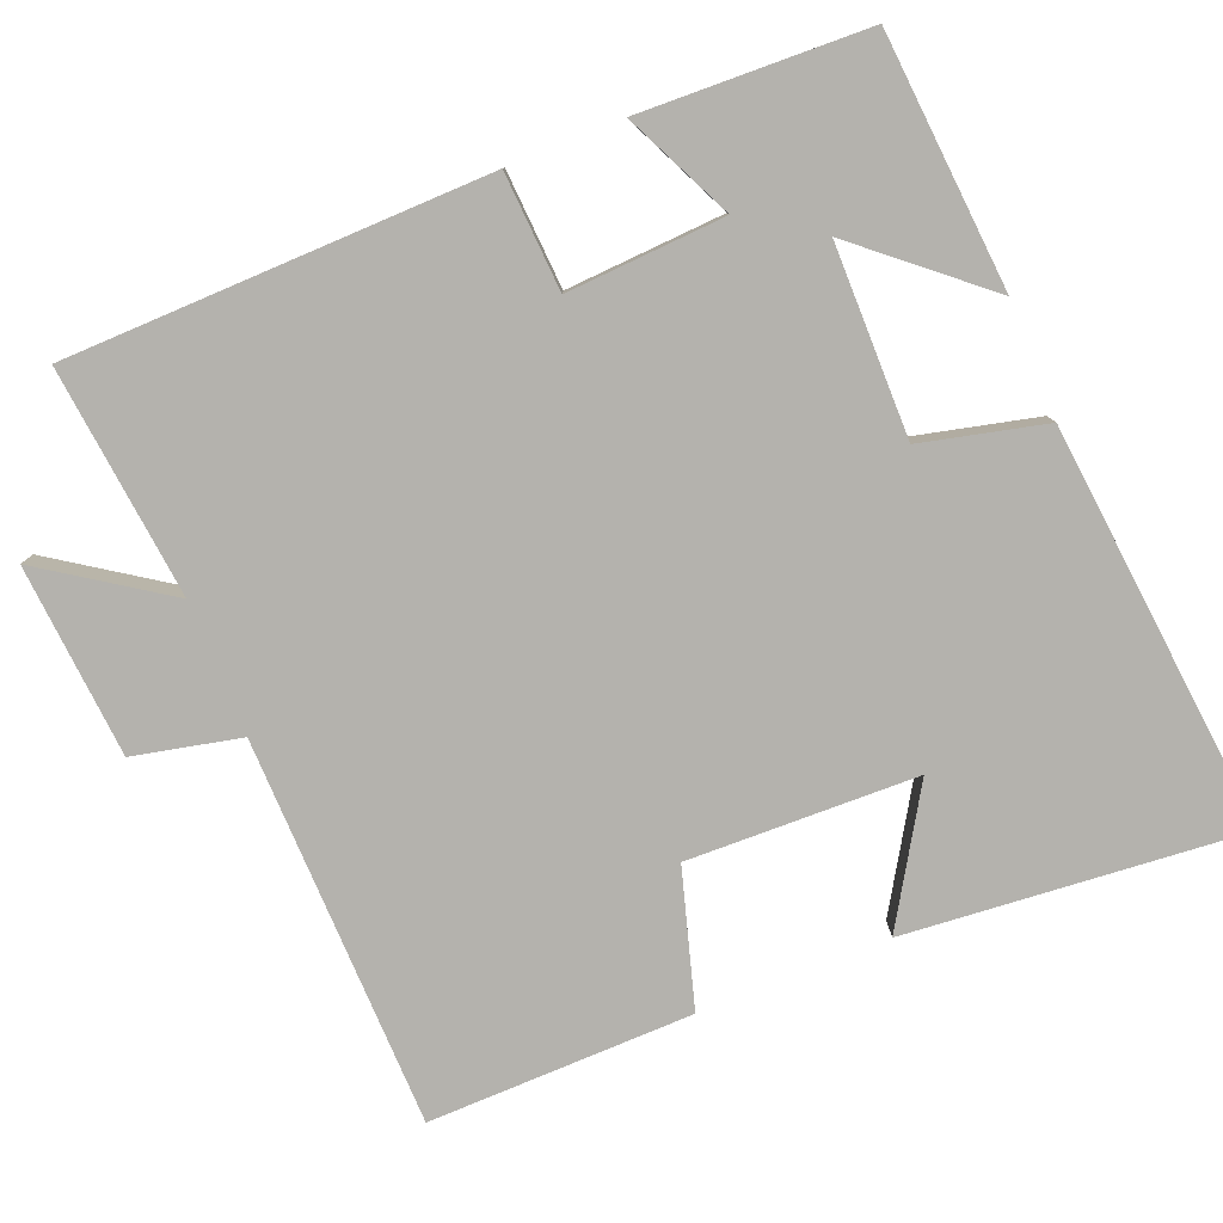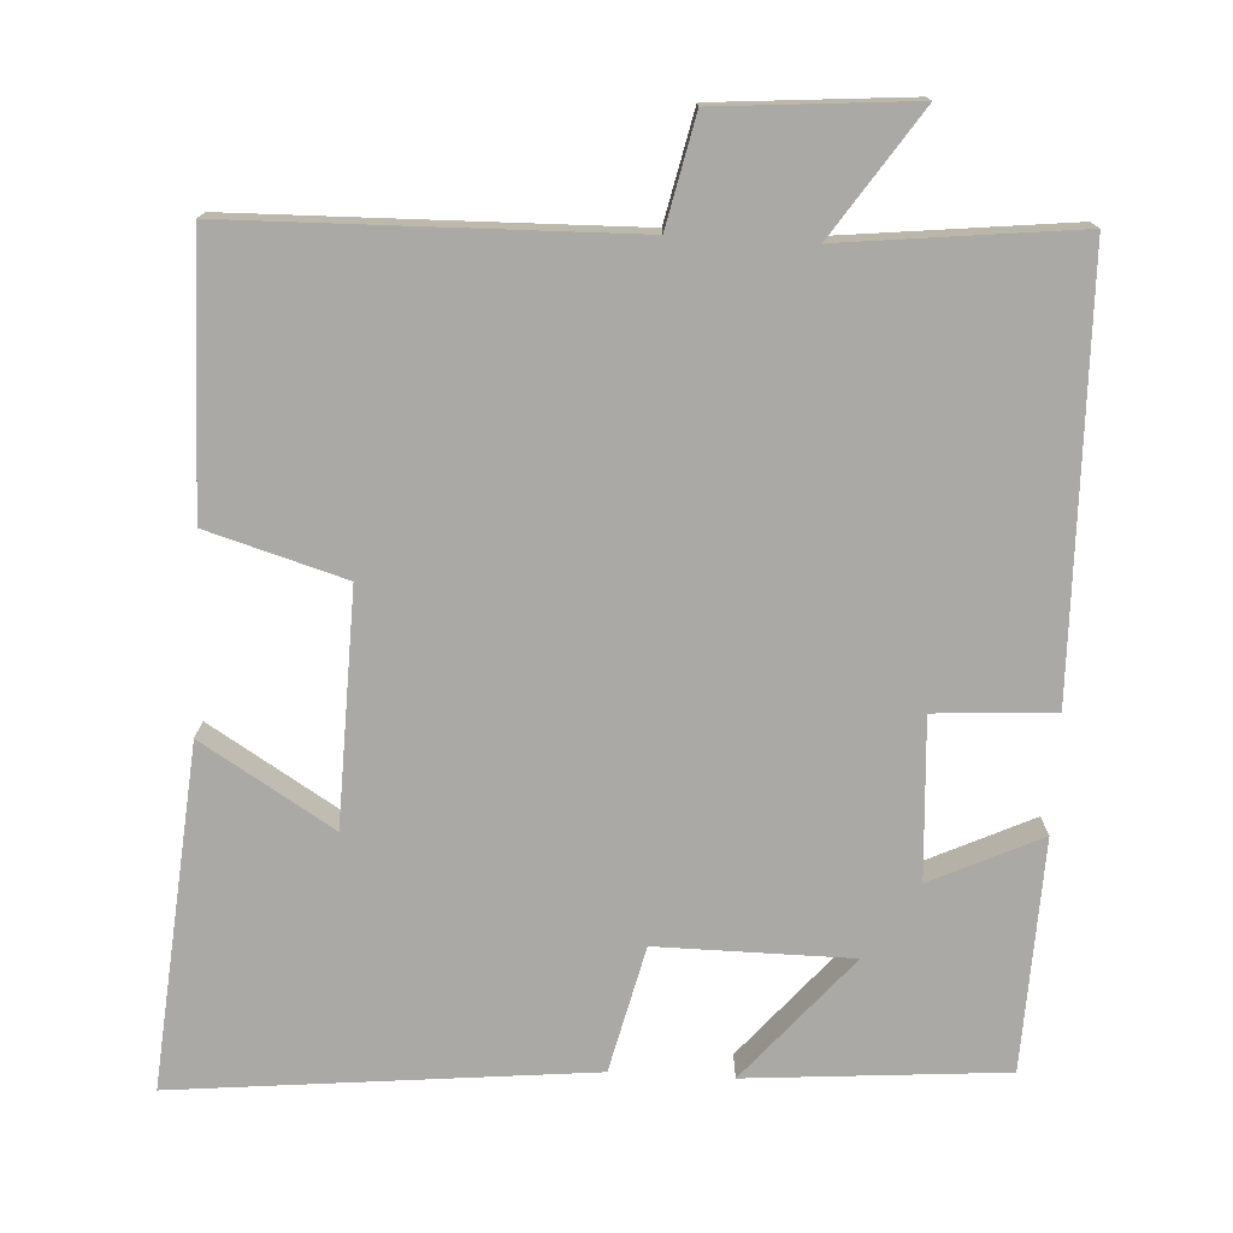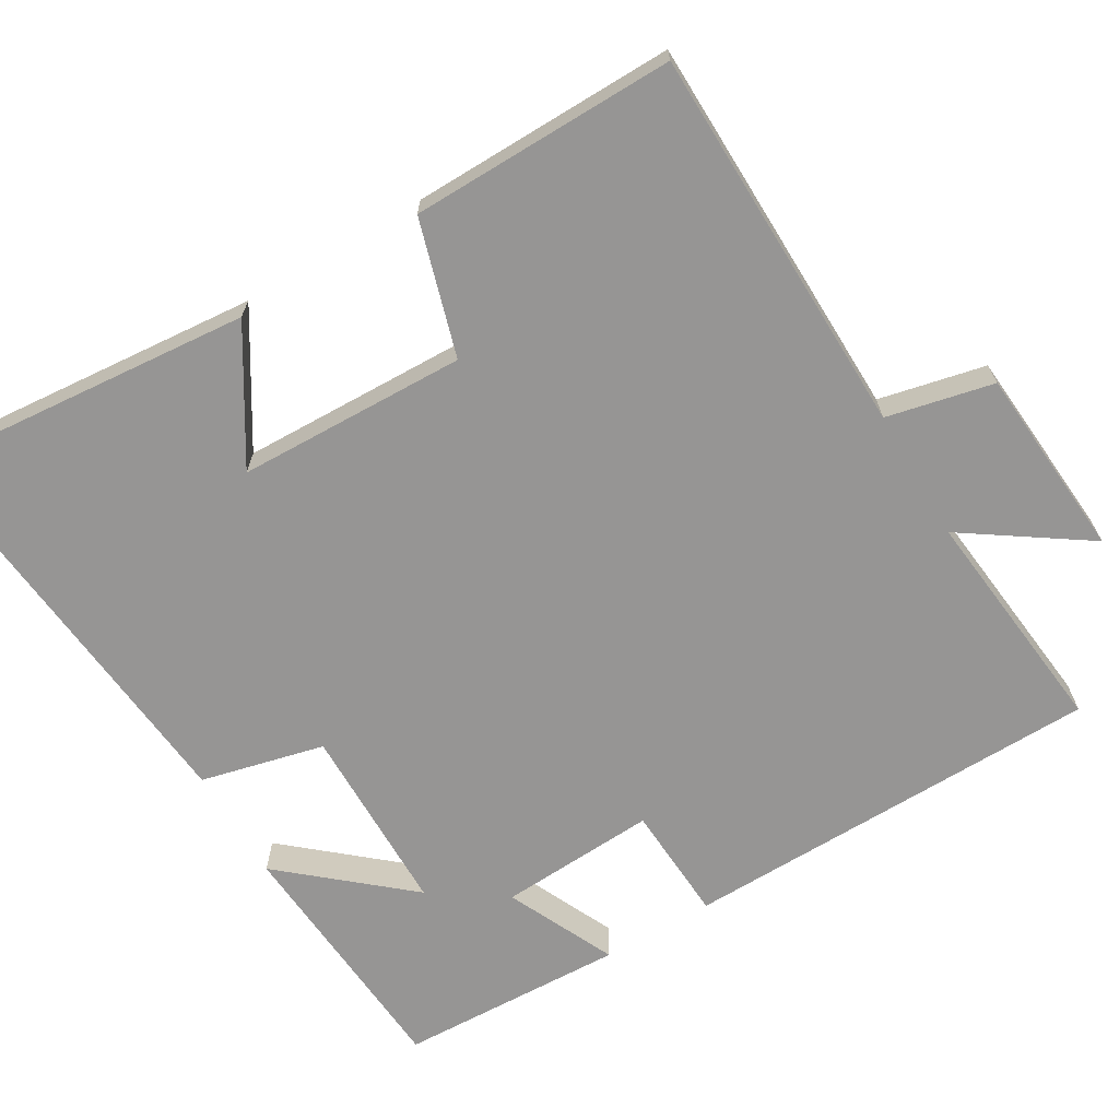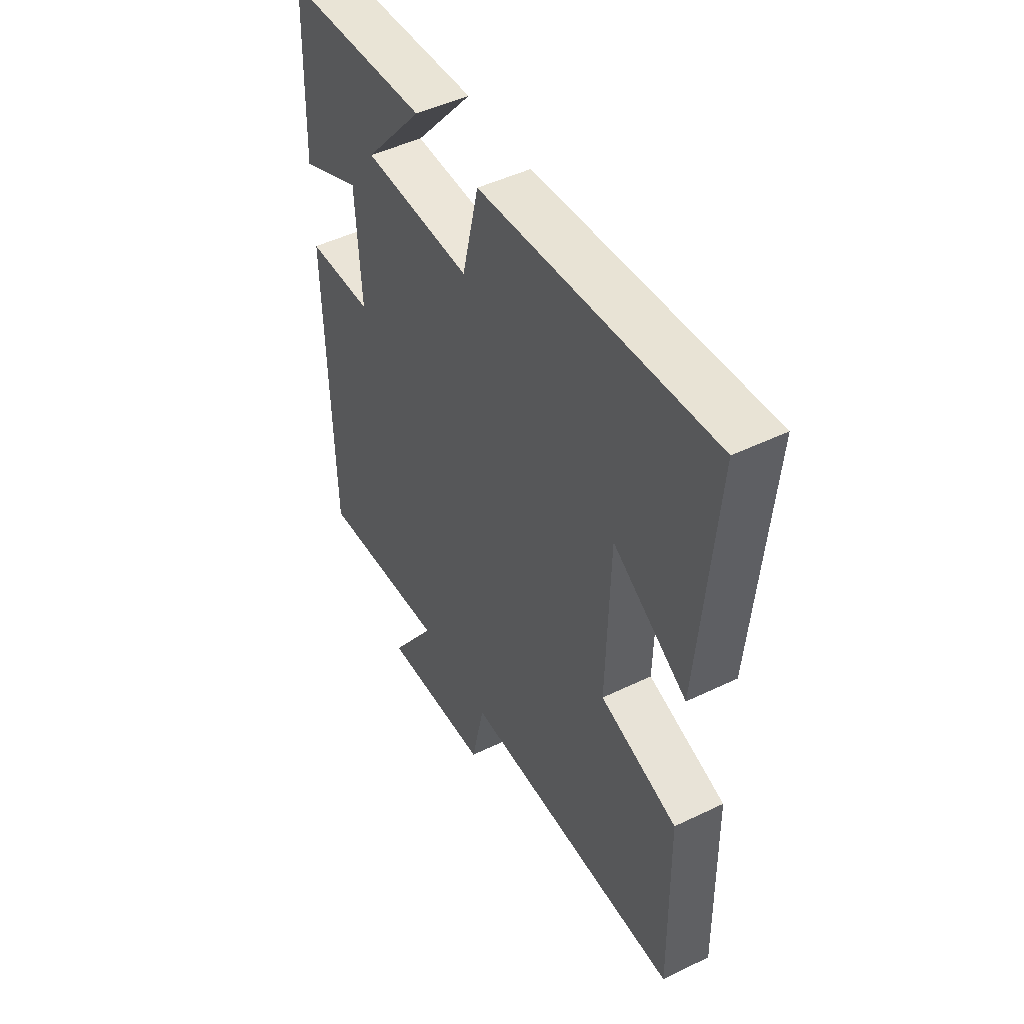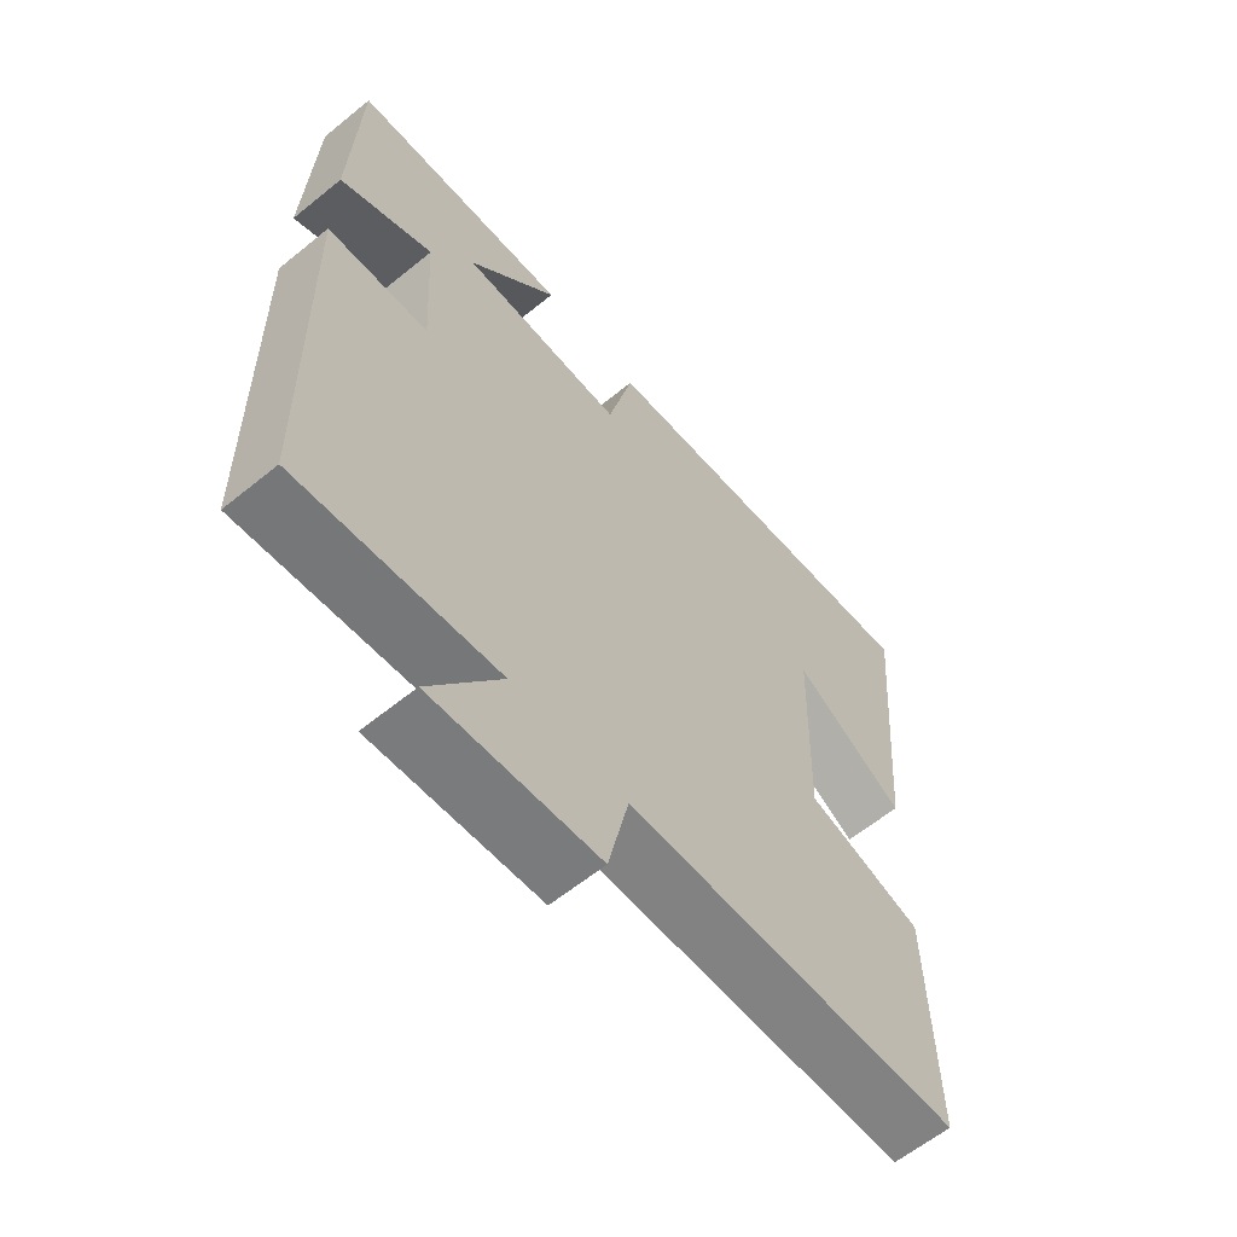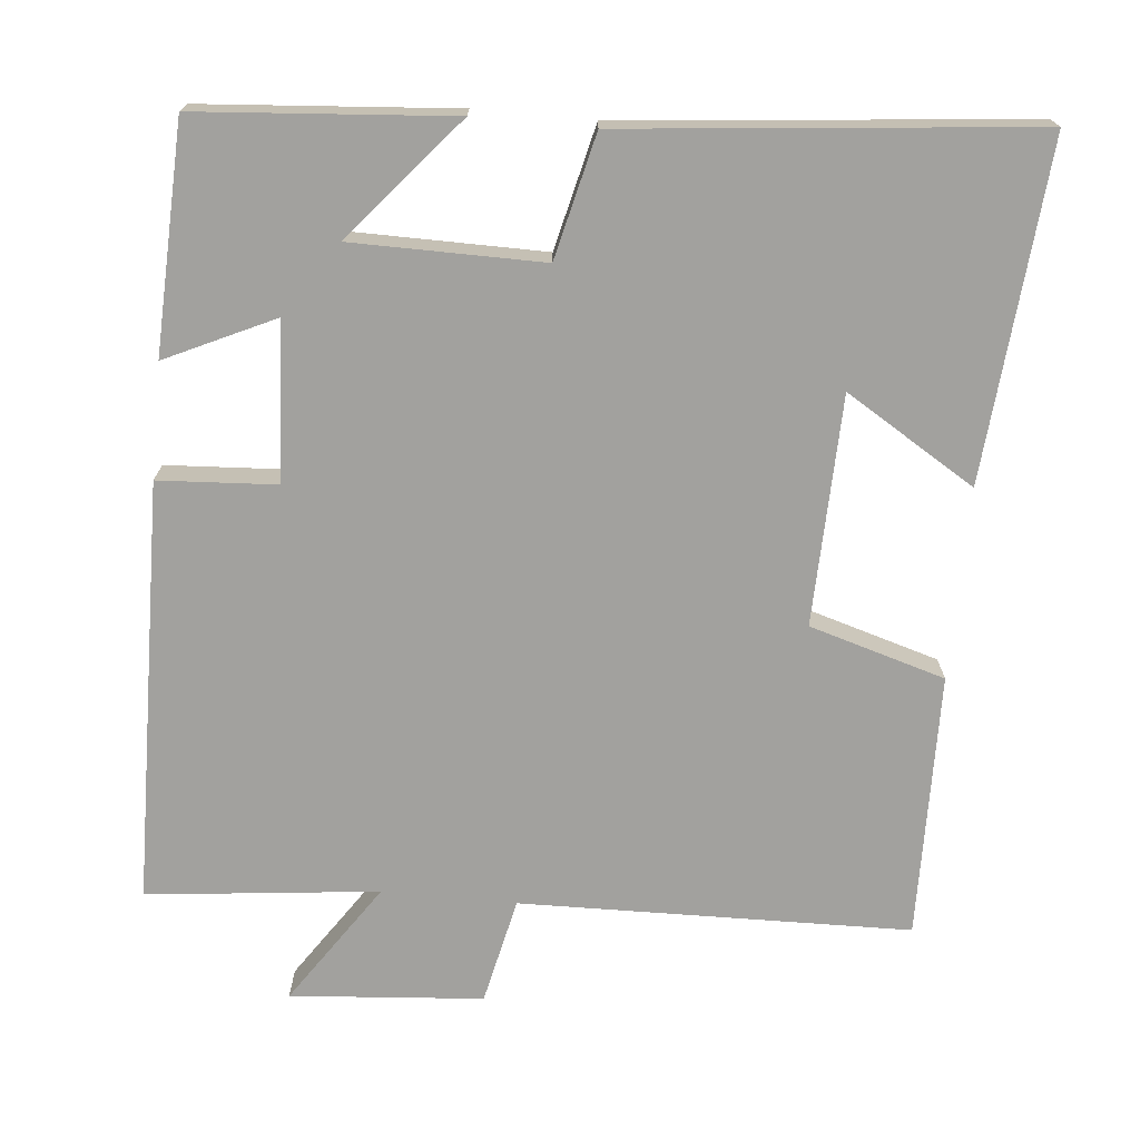
<metadata>
{"format":"obj","ext":"obj","renderer":"f3d","projection":"perspective","resolution":1024,"background":"white","views":[{"elev":-79.6,"azim":-68.0,"up":"+Y"},{"elev":-75.4,"azim":176.9,"up":"+Y"},{"elev":-67.6,"azim":120.5,"up":"+Y"},{"elev":47.9,"azim":61.5,"up":"+Z"},{"elev":-61.5,"azim":-50.4,"up":"+Z"},{"elev":-72.1,"azim":-5.4,"up":"+Y"}]}
</metadata>
<code>
v -0.489 0.07 0.474
v -0.154 0.07 0.5
v -0.291 0.07 0.339
v -0.039 0.07 0.337
v 0 0.07 0.5
v 0.538 0.07 0.553
v 0.5 0.07 0.109
v 0.329 0.07 0.214
v 0.321 0.07 -0.088
v 0.5 0.07 -0.141
v 0.506 0.07 -0.49
v -0.008 0.07 -0.5
v -0.039 0.07 -0.641
v -0.293 0.07 -0.661
v -0.184 0.07 -0.5
v -0.489 0.07 -0.533
v -0.5 0.07 0.024
v -0.345 0.07 0.033
v -0.357 0.07 0.241
v -0.5 0.07 0.174
v -0.489 0 0.474
v -0.154 0 0.5
v -0.291 0 0.339
v -0.039 0 0.337
v 0 0 0.5
v 0.538 0 0.553
v 0.5 0 0.109
v 0.329 0 0.214
v 0.321 0 -0.088
v 0.5 0 -0.141
v 0.506 0 -0.49
v -0.008 0 -0.5
v -0.039 0 -0.641
v -0.293 0 -0.661
v -0.184 0 -0.5
v -0.489 0 -0.533
v -0.5 0 0.024
v -0.345 0 0.033
v -0.357 0 0.241
v -0.5 0 0.174
f 19 20 1
f 15 16 17 18
f 15 18 19
f 12 13 14 15
f 11 12 15
f 10 11 15
f 9 10 15
f 8 9 15 19
f 5 6 7 8
f 4 5 8
f 3 4 8 19
f 1 2 3
f 1 3 19
f 21 40 39
f 38 37 36 35
f 39 38 35
f 35 34 33 32
f 35 32 31
f 35 31 30
f 35 30 29
f 39 35 29 28
f 28 27 26 25
f 28 25 24
f 39 28 24 23
f 23 22 21
f 39 23 21
f 1 21 22 2
f 2 22 23 3
f 3 23 24 4
f 4 24 25 5
f 5 25 26 6
f 6 26 27 7
f 7 27 28 8
f 8 28 29 9
f 9 29 30 10
f 10 30 31 11
f 11 31 32 12
f 12 32 33 13
f 13 33 34 14
f 14 34 35 15
f 15 35 36 16
f 16 36 37 17
f 17 37 38 18
f 18 38 39 19
f 19 39 40 20
f 20 40 21 1

</code>
